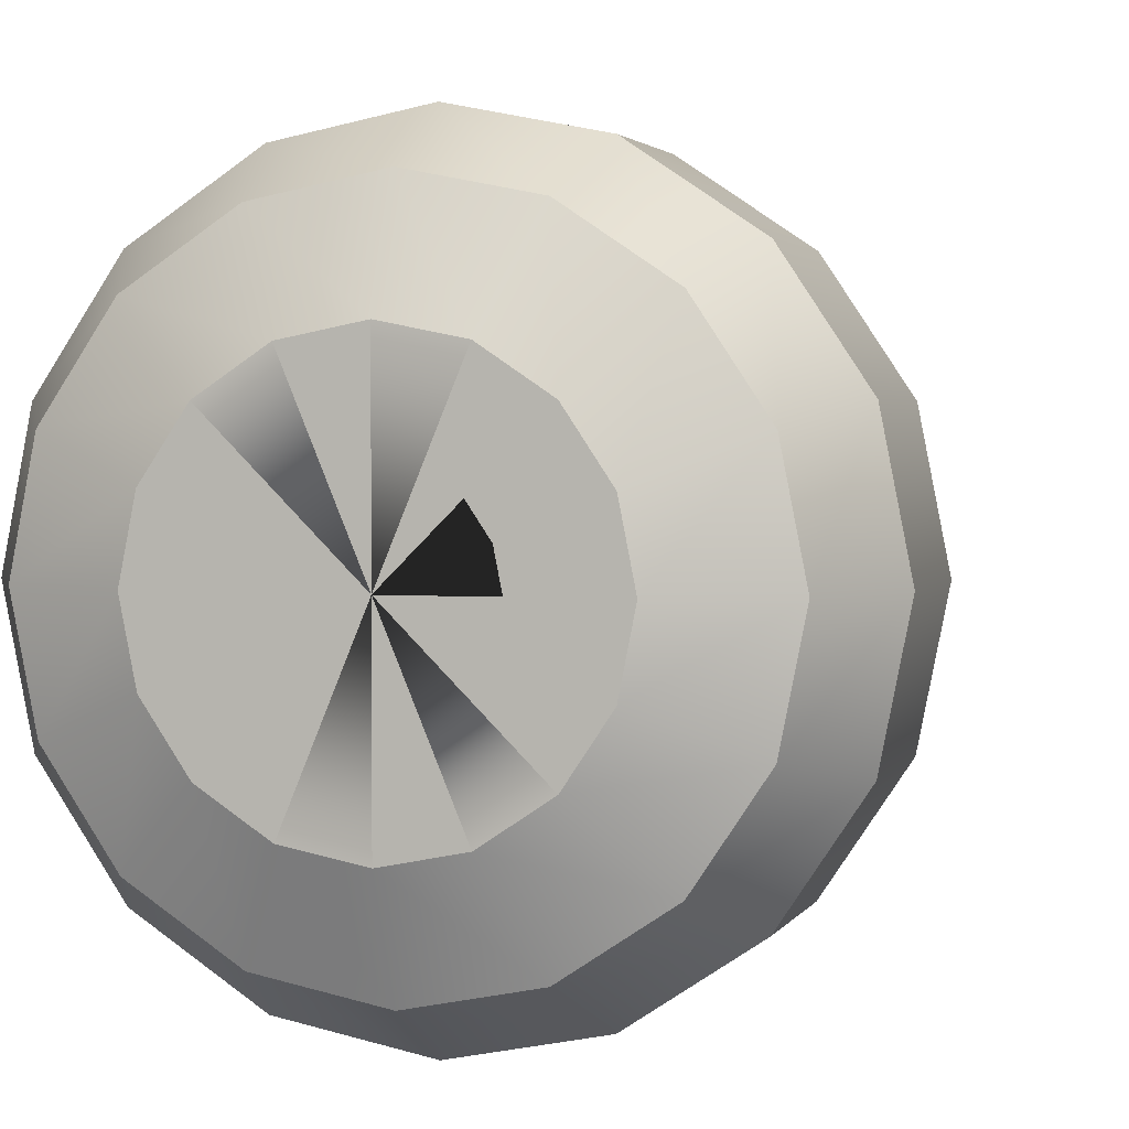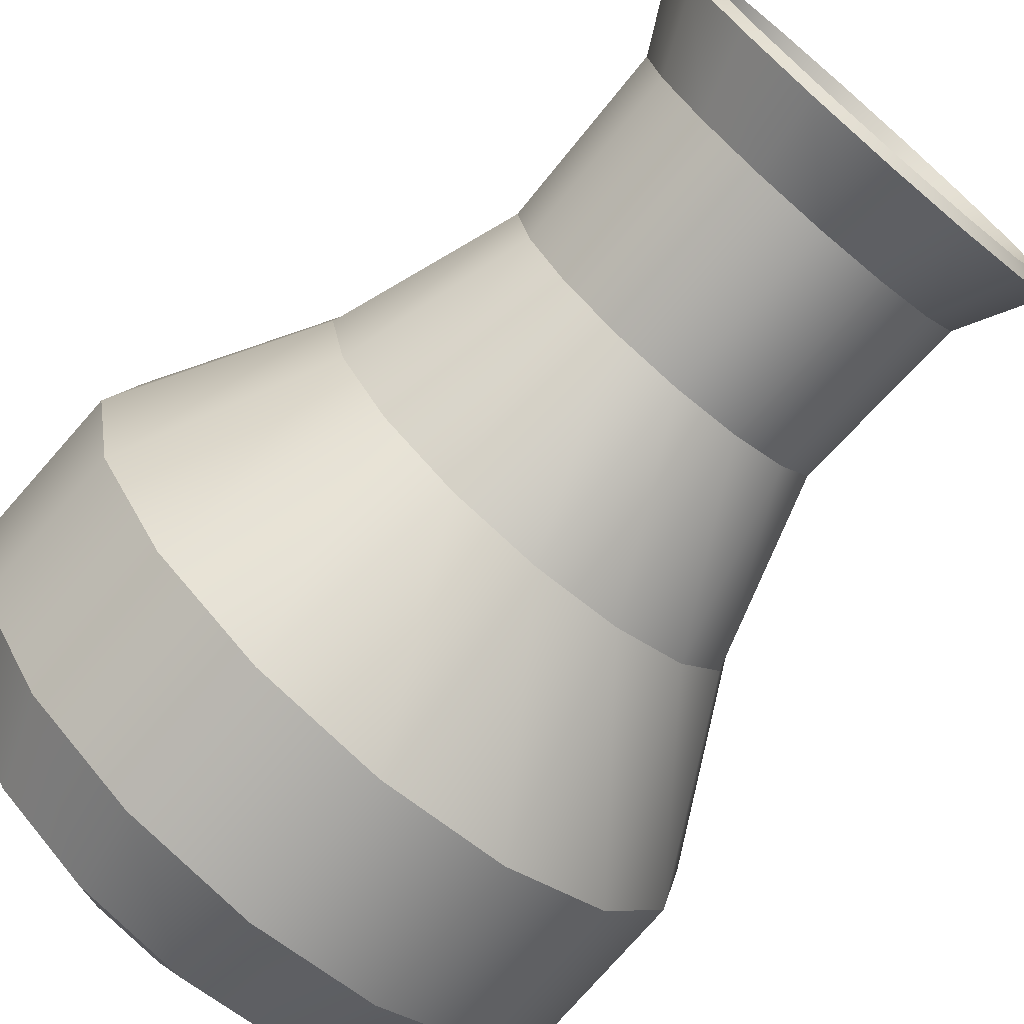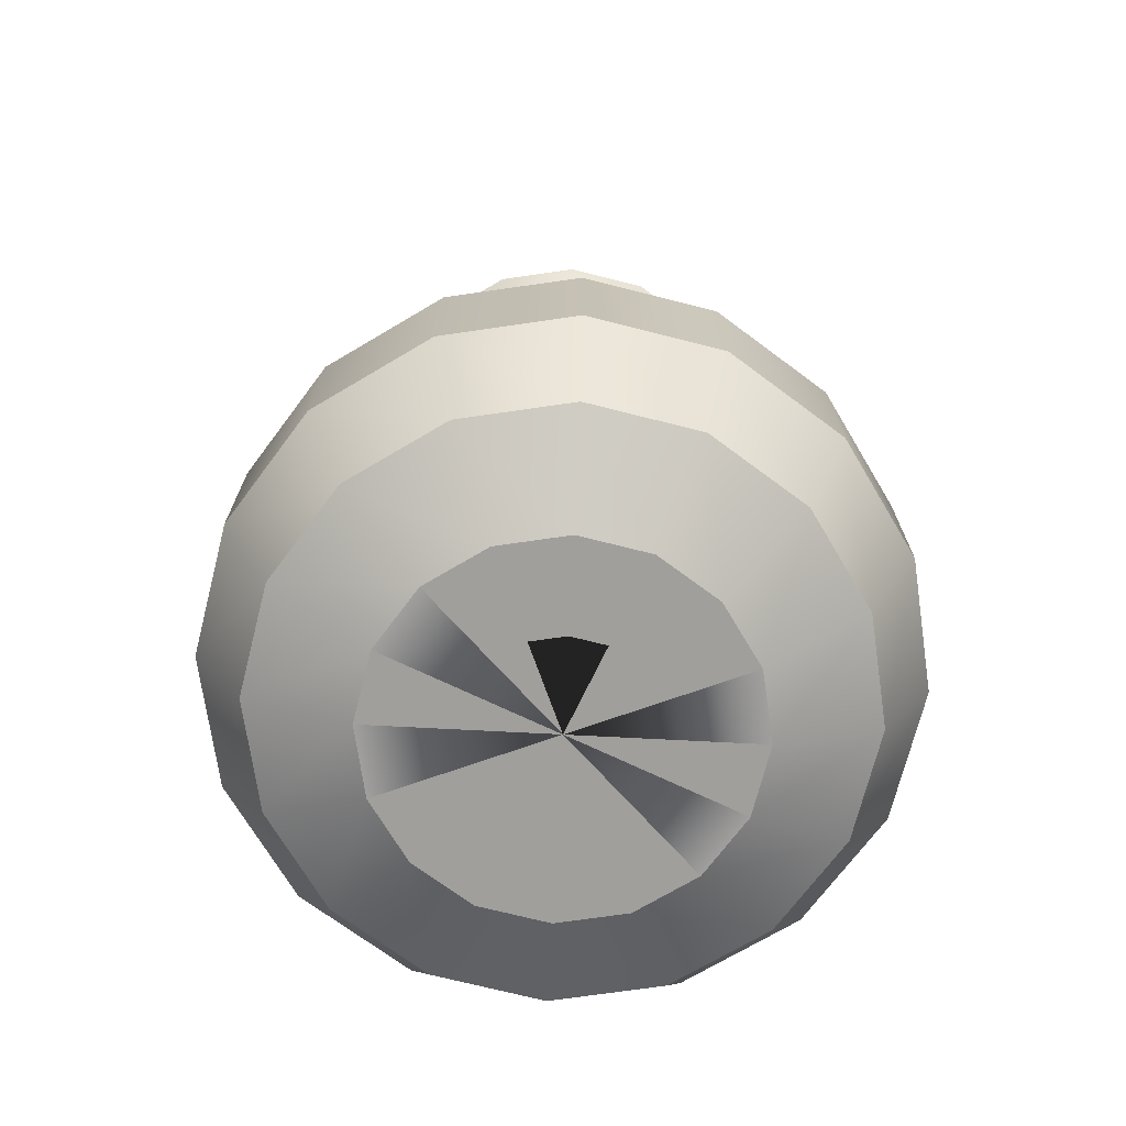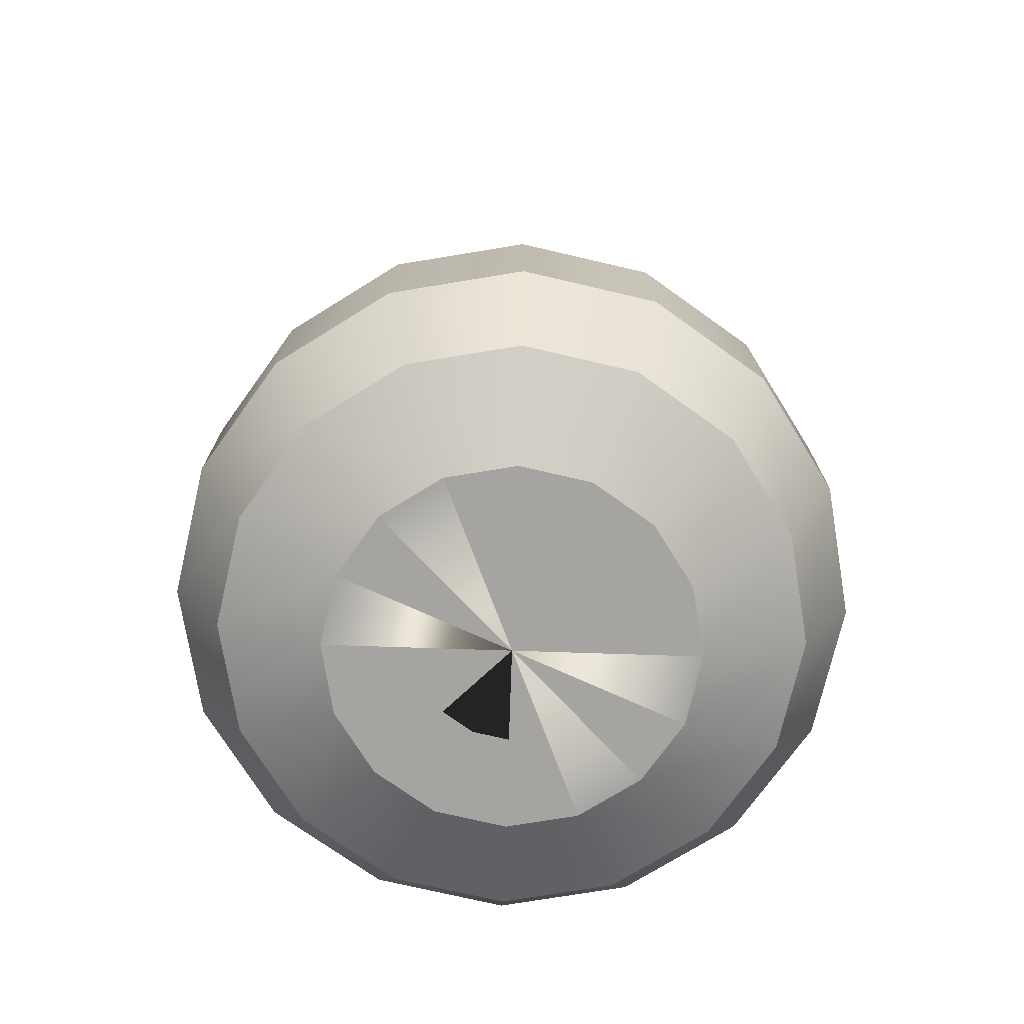
<metadata>
{"format":"obj","ext":"obj","renderer":"f3d","projection":"perspective","resolution":1024,"background":"white","views":[{"elev":2.6,"azim":16.1,"up":"+Z"},{"elev":-73.7,"azim":139.1,"up":"+Z"},{"elev":-71.2,"azim":64.5,"up":"+Y"},{"elev":-73.4,"azim":-136.9,"up":"+Y"}]}
</metadata>
<code>
v  -4.369 0.0602 1.813
v  0.0095 0.0602 0
v  -4.729 0.0602 0
v  -6.685 1.191 2.773
v  -7.236 1.191 0
v  -7.843 3.484 3.253
v  -8.49 3.484 0
v  -7.815 7.489 3.241
v  -8.459 7.489 0
v  -5.216 12.38 2.164
v  -5.647 12.38 0
v  -3.719 17.18 1.544
v  -4.026 17.18 0
v  -3.86 21.98 1.603
v  -4.179 21.98 0
v  -4.877 24.09 2.024
v  -5.28 24.09 0
v  -5.287 23.86 2.194
v  -5.723 23.86 0
v  -4.319 21.85 1.793
v  -4.675 21.85 0
v  -4.183 17.26 1.737
v  -4.529 17.26 0
v  -5.639 12.59 2.34
v  -6.105 12.59 0
v  -8.276 7.625 3.432
v  -8.958 7.625 0
v  -8.306 3.358 3.444
v  -8.991 3.358 0
v  -7.016 0.8045 2.91
v  -7.595 0.8045 0
v  -4.468 -0.4398 1.855
v  -4.837 -0.4398 0
v  0.0095 -0.4398 0
v  -3.341 0.0602 3.351
v  -5.114 1.191 5.124
v  -6 3.484 6.01
v  -5.979 7.489 5.988
v  -3.99 12.38 3.999
v  -2.844 17.18 2.854
v  -2.952 21.98 2.962
v  -3.731 24.09 3.74
v  -4.044 23.86 4.053
v  -3.303 21.85 3.313
v  -3.2 17.26 3.209
v  -4.314 12.59 4.323
v  -6.332 7.625 6.341
v  -6.355 3.358 6.364
v  -5.367 0.8045 5.377
v  -3.417 -0.4398 3.427
v  -1.804 0.0602 4.378
v  -2.763 1.191 6.694
v  -3.243 3.484 7.852
v  -3.231 7.489 7.824
v  -2.155 12.38 5.226
v  -1.535 17.18 3.728
v  -1.593 21.98 3.87
v  -2.015 24.09 4.887
v  -2.184 23.86 5.296
v  -1.783 21.85 4.328
v  -1.727 17.26 4.193
v  -2.33 12.59 5.649
v  -3.422 7.625 8.285
v  -3.435 3.358 8.315
v  -2.901 0.8045 7.025
v  -1.845 -0.4398 4.478
v  0.0095 0.0602 4.739
v  0.0095 1.191 7.246
v  0.0095 3.484 8.499
v  0.0095 7.489 8.469
v  0.0095 12.38 5.656
v  0.0095 17.18 4.036
v  0.0095 21.98 4.189
v  0.0095 24.09 5.289
v  0.0095 23.86 5.732
v  0.0095 21.85 4.685
v  0.0095 17.26 4.538
v  0.0095 12.59 6.114
v  0.0095 7.625 8.968
v  0.0095 3.358 9
v  0.0095 0.8045 7.604
v  0.0095 -0.4398 4.846
v  1.823 0.0602 4.378
v  2.782 1.191 6.694
v  3.262 3.484 7.852
v  3.25 7.489 7.824
v  2.174 12.38 5.226
v  1.554 17.18 3.728
v  1.612 21.98 3.87
v  2.034 24.09 4.887
v  2.203 23.86 5.296
v  1.802 21.85 4.328
v  1.746 17.26 4.193
v  2.349 12.59 5.649
v  3.441 7.625 8.285
v  3.454 3.358 8.315
v  2.92 0.8045 7.025
v  1.864 -0.4398 4.478
v  3.36 0.0602 3.351
v  5.133 1.191 5.124
v  6.019 3.484 6.01
v  5.998 7.489 5.988
v  4.009 12.38 3.999
v  2.863 17.18 2.854
v  2.971 21.98 2.962
v  3.749 24.09 3.74
v  4.063 23.86 4.053
v  3.322 21.85 3.312
v  3.219 17.26 3.209
v  4.333 12.59 4.323
v  6.351 7.625 6.341
v  6.374 3.358 6.364
v  5.386 0.8045 5.377
v  3.436 -0.4398 3.427
v  4.388 0.0602 1.813
v  6.704 1.191 2.773
v  7.862 3.484 3.253
v  7.834 7.489 3.241
v  5.235 12.38 2.164
v  3.738 17.18 1.544
v  3.879 21.98 1.603
v  4.896 24.09 2.024
v  5.306 23.86 2.194
v  4.338 21.85 1.793
v  4.202 17.26 1.737
v  5.658 12.59 2.34
v  8.295 7.625 3.432
v  8.325 3.358 3.444
v  7.035 0.8045 2.91
v  4.487 -0.4398 1.855
v  4.748 0.0602 0
v  7.255 1.191 0
v  8.509 3.484 0
v  8.478 7.489 0
v  5.665 12.38 -0
v  4.045 17.18 -0
v  4.198 21.98 -0
v  5.299 24.09 -0
v  5.742 23.86 -0
v  4.694 21.85 -0
v  4.548 17.26 -0
v  6.123 12.59 -0
v  8.977 7.625 0
v  9.01 3.358 0
v  7.614 0.8045 0
v  4.856 -0.4398 0
v  4.388 0.0602 -1.813
v  0.0095 0.0602 -0
v  6.704 1.191 -2.773
v  7.862 3.484 -3.253
v  7.834 7.489 -3.241
v  5.235 12.38 -2.164
v  3.738 17.18 -1.544
v  3.879 21.98 -1.603
v  4.896 24.09 -2.024
v  5.306 23.86 -2.194
v  4.338 21.85 -1.793
v  4.202 17.26 -1.737
v  5.658 12.59 -2.34
v  8.295 7.625 -3.432
v  8.325 3.358 -3.444
v  7.035 0.8045 -2.91
v  4.487 -0.4398 -1.855
v  3.36 0.0602 -3.351
v  5.133 1.191 -5.124
v  6.019 3.484 -6.01
v  5.998 7.489 -5.988
v  4.009 12.38 -3.999
v  2.863 17.18 -2.854
v  2.971 21.98 -2.962
v  3.749 24.09 -3.74
v  4.063 23.86 -4.053
v  3.322 21.85 -3.313
v  3.219 17.26 -3.209
v  4.333 12.59 -4.323
v  6.351 7.625 -6.341
v  6.374 3.358 -6.364
v  5.386 0.8045 -5.377
v  3.436 -0.4398 -3.427
v  1.823 0.0602 -4.378
v  2.782 1.191 -6.694
v  3.262 3.484 -7.852
v  3.25 7.489 -7.824
v  2.174 12.38 -5.226
v  1.554 17.18 -3.728
v  1.612 21.98 -3.87
v  2.034 24.09 -4.887
v  2.203 23.86 -5.296
v  1.802 21.85 -4.328
v  1.746 17.26 -4.193
v  2.349 12.59 -5.649
v  3.441 7.625 -8.285
v  3.454 3.358 -8.315
v  2.92 0.8045 -7.025
v  1.864 -0.4398 -4.478
v  0.0095 0.0602 -4.739
v  0.0095 1.191 -7.246
v  0.0095 3.484 -8.499
v  0.0095 7.489 -8.469
v  0.0095 12.38 -5.656
v  0.0095 17.18 -4.036
v  0.0095 21.98 -4.189
v  0.0095 24.09 -5.289
v  0.0095 23.86 -5.732
v  0.0095 21.85 -4.685
v  0.0095 17.26 -4.538
v  0.0095 12.59 -6.114
v  0.0095 7.625 -8.968
v  0.0095 3.358 -9
v  0.0095 0.8045 -7.604
v  0.0095 -0.4398 -4.846
v  -1.804 0.0602 -4.378
v  -2.763 1.191 -6.694
v  -3.243 3.484 -7.852
v  -3.231 7.489 -7.824
v  -2.155 12.38 -5.226
v  -1.535 17.18 -3.728
v  -1.593 21.98 -3.87
v  -2.015 24.09 -4.887
v  -2.184 23.86 -5.296
v  -1.783 21.85 -4.328
v  -1.727 17.26 -4.193
v  -2.33 12.59 -5.649
v  -3.422 7.625 -8.285
v  -3.435 3.358 -8.315
v  -2.901 0.8045 -7.025
v  -1.845 -0.4398 -4.478
v  -3.341 0.0602 -3.351
v  -5.114 1.191 -5.124
v  -6 3.484 -6.01
v  -5.979 7.489 -5.988
v  -3.99 12.38 -3.999
v  -2.844 17.18 -2.854
v  -2.952 21.98 -2.962
v  -3.731 24.09 -3.74
v  -4.044 23.86 -4.053
v  -3.303 21.85 -3.313
v  -3.2 17.26 -3.209
v  -4.314 12.59 -4.323
v  -6.332 7.625 -6.341
v  -6.355 3.358 -6.364
v  -5.367 0.8045 -5.377
v  -3.417 -0.4398 -3.427
v  -4.369 0.0602 -1.813
v  -6.685 1.191 -2.773
v  -7.843 3.484 -3.253
v  -7.815 7.489 -3.241
v  -5.216 12.38 -2.164
v  -3.719 17.18 -1.544
v  -3.86 21.98 -1.603
v  -4.877 24.09 -2.024
v  -5.287 23.86 -2.194
v  -4.319 21.85 -1.793
v  -4.183 17.26 -1.737
v  -5.639 12.59 -2.34
v  -8.276 7.625 -3.432
v  -8.306 3.358 -3.444
v  -7.016 0.8045 -2.91
v  -4.468 -0.4398 -1.855
g Vase
f 1 2 2
f 2 3 1
f 4 1 3
f 3 5 4
f 6 4 5
f 5 7 6
f 8 6 7
f 7 9 8
f 10 8 9
f 9 11 10
f 12 10 11
f 11 13 12
f 14 12 13
f 13 15 14
f 16 14 15
f 15 17 16
f 18 16 17
f 17 19 18
f 20 18 19
f 19 21 20
f 22 20 21
f 21 23 22
f 24 22 23
f 23 25 24
f 26 24 25
f 25 27 26
f 28 26 27
f 27 29 28
f 30 28 29
f 29 31 30
f 32 30 31
f 31 33 32
f 34 32 33
f 33 34 34
f 35 2 2
f 2 1 35
f 36 35 1
f 1 4 36
f 37 36 4
f 4 6 37
f 38 37 6
f 6 8 38
f 39 38 8
f 8 10 39
f 40 39 10
f 10 12 40
f 41 40 12
f 12 14 41
f 42 41 14
f 14 16 42
f 43 42 16
f 16 18 43
f 44 43 18
f 18 20 44
f 45 44 20
f 20 22 45
f 46 45 22
f 22 24 46
f 47 46 24
f 24 26 47
f 48 47 26
f 26 28 48
f 49 48 28
f 28 30 49
f 50 49 30
f 30 32 50
f 34 50 32
f 32 34 34
f 51 2 2
f 2 35 51
f 52 51 35
f 35 36 52
f 53 52 36
f 36 37 53
f 54 53 37
f 37 38 54
f 55 54 38
f 38 39 55
f 56 55 39
f 39 40 56
f 57 56 40
f 40 41 57
f 58 57 41
f 41 42 58
f 59 58 42
f 42 43 59
f 60 59 43
f 43 44 60
f 61 60 44
f 44 45 61
f 62 61 45
f 45 46 62
f 63 62 46
f 46 47 63
f 64 63 47
f 47 48 64
f 65 64 48
f 48 49 65
f 66 65 49
f 49 50 66
f 34 66 50
f 50 34 34
f 67 2 2
f 2 51 67
f 68 67 51
f 51 52 68
f 69 68 52
f 52 53 69
f 70 69 53
f 53 54 70
f 71 70 54
f 54 55 71
f 72 71 55
f 55 56 72
f 73 72 56
f 56 57 73
f 74 73 57
f 57 58 74
f 75 74 58
f 58 59 75
f 76 75 59
f 59 60 76
f 77 76 60
f 60 61 77
f 78 77 61
f 61 62 78
f 79 78 62
f 62 63 79
f 80 79 63
f 63 64 80
f 81 80 64
f 64 65 81
f 82 81 65
f 65 66 82
f 34 82 66
f 66 34 34
f 83 2 2
f 2 67 83
f 84 83 67
f 67 68 84
f 85 84 68
f 68 69 85
f 86 85 69
f 69 70 86
f 87 86 70
f 70 71 87
f 88 87 71
f 71 72 88
f 89 88 72
f 72 73 89
f 90 89 73
f 73 74 90
f 91 90 74
f 74 75 91
f 92 91 75
f 75 76 92
f 93 92 76
f 76 77 93
f 94 93 77
f 77 78 94
f 95 94 78
f 78 79 95
f 96 95 79
f 79 80 96
f 97 96 80
f 80 81 97
f 98 97 81
f 81 82 98
f 34 98 82
f 82 34 34
f 99 2 2
f 2 83 99
f 100 99 83
f 83 84 100
f 101 100 84
f 84 85 101
f 102 101 85
f 85 86 102
f 103 102 86
f 86 87 103
f 104 103 87
f 87 88 104
f 105 104 88
f 88 89 105
f 106 105 89
f 89 90 106
f 107 106 90
f 90 91 107
f 108 107 91
f 91 92 108
f 109 108 92
f 92 93 109
f 110 109 93
f 93 94 110
f 111 110 94
f 94 95 111
f 112 111 95
f 95 96 112
f 113 112 96
f 96 97 113
f 114 113 97
f 97 98 114
f 34 114 98
f 98 34 34
f 115 2 2
f 2 99 115
f 116 115 99
f 99 100 116
f 117 116 100
f 100 101 117
f 118 117 101
f 101 102 118
f 119 118 102
f 102 103 119
f 120 119 103
f 103 104 120
f 121 120 104
f 104 105 121
f 122 121 105
f 105 106 122
f 123 122 106
f 106 107 123
f 124 123 107
f 107 108 124
f 125 124 108
f 108 109 125
f 126 125 109
f 109 110 126
f 127 126 110
f 110 111 127
f 128 127 111
f 111 112 128
f 129 128 112
f 112 113 129
f 130 129 113
f 113 114 130
f 34 130 114
f 114 34 34
f 131 2 2
f 2 115 131
f 132 131 115
f 115 116 132
f 133 132 116
f 116 117 133
f 134 133 117
f 117 118 134
f 135 134 118
f 118 119 135
f 136 135 119
f 119 120 136
f 137 136 120
f 120 121 137
f 138 137 121
f 121 122 138
f 139 138 122
f 122 123 139
f 140 139 123
f 123 124 140
f 141 140 124
f 124 125 141
f 142 141 125
f 125 126 142
f 143 142 126
f 126 127 143
f 144 143 127
f 127 128 144
f 145 144 128
f 128 129 145
f 146 145 129
f 129 130 146
f 34 146 130
f 130 34 34
f 147 148 2
f 2 131 147
f 149 147 131
f 131 132 149
f 150 149 132
f 132 133 150
f 151 150 133
f 133 134 151
f 152 151 134
f 134 135 152
f 153 152 135
f 135 136 153
f 154 153 136
f 136 137 154
f 155 154 137
f 137 138 155
f 156 155 138
f 138 139 156
f 157 156 139
f 139 140 157
f 158 157 140
f 140 141 158
f 159 158 141
f 141 142 159
f 160 159 142
f 142 143 160
f 161 160 143
f 143 144 161
f 162 161 144
f 144 145 162
f 163 162 145
f 145 146 163
f 34 163 146
f 146 34 34
f 164 148 148
f 148 147 164
f 165 164 147
f 147 149 165
f 166 165 149
f 149 150 166
f 167 166 150
f 150 151 167
f 168 167 151
f 151 152 168
f 169 168 152
f 152 153 169
f 170 169 153
f 153 154 170
f 171 170 154
f 154 155 171
f 172 171 155
f 155 156 172
f 173 172 156
f 156 157 173
f 174 173 157
f 157 158 174
f 175 174 158
f 158 159 175
f 176 175 159
f 159 160 176
f 177 176 160
f 160 161 177
f 178 177 161
f 161 162 178
f 179 178 162
f 162 163 179
f 34 179 163
f 163 34 34
f 180 148 148
f 148 164 180
f 181 180 164
f 164 165 181
f 182 181 165
f 165 166 182
f 183 182 166
f 166 167 183
f 184 183 167
f 167 168 184
f 185 184 168
f 168 169 185
f 186 185 169
f 169 170 186
f 187 186 170
f 170 171 187
f 188 187 171
f 171 172 188
f 189 188 172
f 172 173 189
f 190 189 173
f 173 174 190
f 191 190 174
f 174 175 191
f 192 191 175
f 175 176 192
f 193 192 176
f 176 177 193
f 194 193 177
f 177 178 194
f 195 194 178
f 178 179 195
f 34 195 179
f 179 34 34
f 196 148 148
f 148 180 196
f 197 196 180
f 180 181 197
f 198 197 181
f 181 182 198
f 199 198 182
f 182 183 199
f 200 199 183
f 183 184 200
f 201 200 184
f 184 185 201
f 202 201 185
f 185 186 202
f 203 202 186
f 186 187 203
f 204 203 187
f 187 188 204
f 205 204 188
f 188 189 205
f 206 205 189
f 189 190 206
f 207 206 190
f 190 191 207
f 208 207 191
f 191 192 208
f 209 208 192
f 192 193 209
f 210 209 193
f 193 194 210
f 211 210 194
f 194 195 211
f 34 211 195
f 195 34 34
f 212 148 148
f 148 196 212
f 213 212 196
f 196 197 213
f 214 213 197
f 197 198 214
f 215 214 198
f 198 199 215
f 216 215 199
f 199 200 216
f 217 216 200
f 200 201 217
f 218 217 201
f 201 202 218
f 219 218 202
f 202 203 219
f 220 219 203
f 203 204 220
f 221 220 204
f 204 205 221
f 222 221 205
f 205 206 222
f 223 222 206
f 206 207 223
f 224 223 207
f 207 208 224
f 225 224 208
f 208 209 225
f 226 225 209
f 209 210 226
f 227 226 210
f 210 211 227
f 34 227 211
f 211 34 34
f 228 148 148
f 148 212 228
f 229 228 212
f 212 213 229
f 230 229 213
f 213 214 230
f 231 230 214
f 214 215 231
f 232 231 215
f 215 216 232
f 233 232 216
f 216 217 233
f 234 233 217
f 217 218 234
f 235 234 218
f 218 219 235
f 236 235 219
f 219 220 236
f 237 236 220
f 220 221 237
f 238 237 221
f 221 222 238
f 239 238 222
f 222 223 239
f 240 239 223
f 223 224 240
f 241 240 224
f 224 225 241
f 242 241 225
f 225 226 242
f 243 242 226
f 226 227 243
f 34 243 227
f 227 34 34
f 244 148 148
f 148 228 244
f 245 244 228
f 228 229 245
f 246 245 229
f 229 230 246
f 247 246 230
f 230 231 247
f 248 247 231
f 231 232 248
f 249 248 232
f 232 233 249
f 250 249 233
f 233 234 250
f 251 250 234
f 234 235 251
f 252 251 235
f 235 236 252
f 253 252 236
f 236 237 253
f 254 253 237
f 237 238 254
f 255 254 238
f 238 239 255
f 256 255 239
f 239 240 256
f 257 256 240
f 240 241 257
f 258 257 241
f 241 242 258
f 259 258 242
f 242 243 259
f 34 259 243
f 243 34 34
f 3 2 148
f 148 244 3
f 5 3 244
f 244 245 5
f 7 5 245
f 245 246 7
f 9 7 246
f 246 247 9
f 11 9 247
f 247 248 11
f 13 11 248
f 248 249 13
f 15 13 249
f 249 250 15
f 17 15 250
f 250 251 17
f 19 17 251
f 251 252 19
f 21 19 252
f 252 253 21
f 23 21 253
f 253 254 23
f 25 23 254
f 254 255 25
f 27 25 255
f 255 256 27
f 29 27 256
f 256 257 29
f 31 29 257
f 257 258 31
f 33 31 258
f 258 259 33
f 34 33 259
f 259 34 34

</code>
